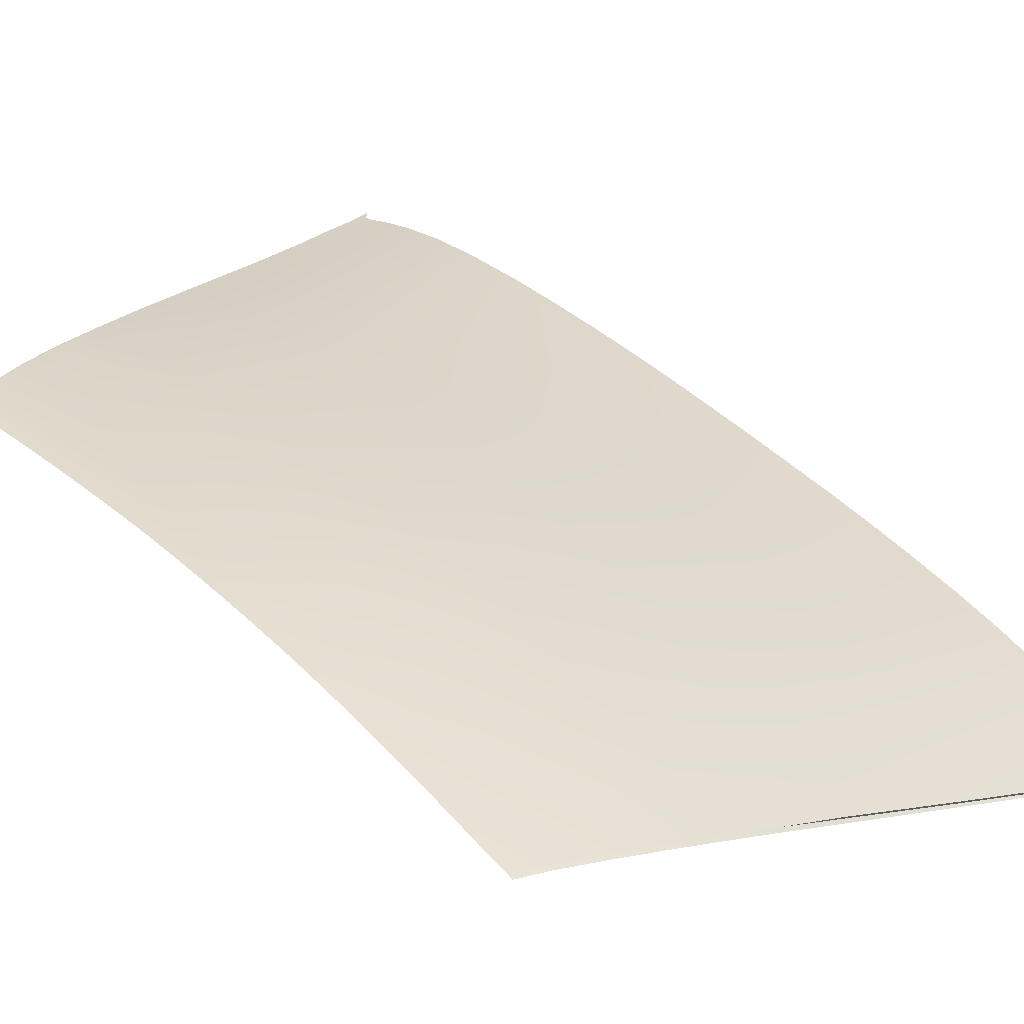
<metadata>
{"format":"obj","ext":"obj","renderer":"f3d","projection":"perspective","resolution":1024,"background":"white","views":[{"elev":49.6,"azim":-44.4,"up":"+Y"}]}
</metadata>
<code>
v  67.21 49.62 -25.19
v  59.01 53.54 -24.37
v  67.66 49.84 -19.2
v  59.45 53.79 -18.47
v  68.25 50.12 -4.483
v  59.94 54.15 -4.27
v  68.32 50.15 -0.0382
v  59.91 54.23 -0.0382
v  83.59 40.14 -40.2
v  92.3 35.52 -42.16
v  82.88 40 -45.32
v  91.57 35.42 -47.35
v  75.83 45.27 -26.33
v  84.92 40.45 -27.83
v  75.23 45.05 -32.59
v  84.26 40.32 -34.22
v  102.1 31.19 -31.38
v  93.66 35.73 -29.53
v  102.6 31.23 -24.61
v  94.21 35.79 -22.99
v  86.05 40.5 -15.71
v  94.82 35.7 -16.95
v  85.43 40.58 -21.5
v  77.14 45.55 -4.809
v  86.33 40.6 -5.267
v  77.01 45.53 -9.593
v  86.22 40.57 -10.36
v  103.7 31.09 -5.995
v  95.23 35.71 -5.622
v  103.7 31.15 -0.0382
v  95.25 35.76 -0.0382
v  74.59 44.82 -38.49
v  66 49.09 -37.2
v  66.62 49.36 -31.36
v  49.87 55.9 -40.69
v  50.4 56.25 -35.68
v  57.32 52.61 -41.31
v  57.91 52.91 -36.3
v  44.44 59.88 -23.43
v  51.4 56.97 -23.79
v  44.03 59.49 -29.49
v  50.92 56.62 -29.88
v  76.75 45.49 -14.66
v  68.1 49.92 -13.87
v  68.23 50.03 -9.013
v  52.11 57.42 -12.85
v  59.82 53.92 -13.27
v  51.79 57.26 -17.96
v  45.09 60.68 -4.027
v  52.24 57.66 -4.141
v  45.08 60.57 -8.125
v  52.23 57.55 -8.312
v  99.95 31 -49.6
v  100.7 31.07 -44.31
v  101.4 31.15 -38.08
v  93 35.64 -36.06
v  103.2 31.12 -18.3
v  103.6 31.07 -12.09
v  95.05 35.71 -11.19
v  76.31 45.44 -20.19
v  58.48 53.23 -30.48
v  77.23 45.57 -0.0382
v  59.97 54.03 -8.598
v  73.92 44.62 -43.54
v  86.39 40.63 -0.0382
v  65.38 48.83 -42.22
v  43.12 58.66 -40.31
v  43.58 59.06 -35.29
v  44.75 60.21 -17.64
v  44.98 60.42 -12.6
v  52.33 57.69 -0.0382
v  45.01 60.79 -0.0382
v  109.2 28.16 -6.38
v  109.3 28.21 -0.0382
v  109.1 28.13 -12.74
v  109 28.1 -19.22
v  108.5 28.13 -25.84
v  108 28.1 -32.81
v  107.4 28.06 -39.66
v  106.7 28.01 -45.99
v  105.8 27.95 -51.37
v  111.3 25.87 -47.49
v  110.3 25.81 -52.99
v  112.7 25.94 -34.12
v  112 25.92 -41.08
v  113.6 25.96 -20.15
v  113.2 25.97 -26.98
v  113.7 26.07 -6.712
v  113.7 26.01 -13.38
v  113.8 26.1 -0.0382
v  41.55 62.03 -3.995
v  41.55 62.11 -0.0382
v  41.54 61.93 -8.06
v  41.47 61.77 -12.5
v  41.32 61.52 -17.52
v  41.07 61.16 -23.27
v  40.74 60.73 -29.33
v  40.37 60.26 -35.13
v  39.99 59.81 -40.17
v  42.7 58.36 -43.22
v  41.34 58.94 -42.64
v  49.11 55.52 -44.9
v  56.09 52.16 -46.78
v  56.39 52.27 -45.48
v  64.29 48.49 -46.42
v  63.66 48.29 -48.86
v  71.71 44.01 -51.11
v  72.7 44.28 -47.71
v  81.65 39.68 -49.35
v  80.37 39.34 -53.54
v  90.38 35.11 -51.23
v  88.93 34.74 -55.94
v  98.73 30.74 -53.38
v  97.17 30.41 -58.23
v  104.7 27.66 -55.19
v  103.3 27.3 -59.91
v  105.8 26.41 -59.5
v  40.39 59.44 -41.59
v  108.9 25.65 -56.99
v  107.1 26.03 -58.75
v  59.45 53.79 18.39
v  59.01 53.54 24.29
v  67.66 49.84 19.12
v  67.21 49.62 25.12
v  59.94 54.15 4.194
v  68.25 50.12 4.406
v  91.57 35.42 47.28
v  92.3 35.52 42.08
v  82.88 40 45.25
v  83.59 40.14 40.12
v  84.26 40.32 34.14
v  84.92 40.45 27.76
v  75.23 45.05 32.51
v  75.83 45.27 26.25
v  94.21 35.79 22.91
v  93.66 35.73 29.45
v  102.6 31.23 24.53
v  102.1 31.19 31.31
v  94.82 35.7 16.88
v  85.43 40.58 21.42
v  86.05 40.5 15.64
v  86.22 40.57 10.29
v  86.33 40.6 5.19
v  77.01 45.53 9.517
v  77.14 45.55 4.732
v  95.23 35.71 5.545
v  103.7 31.09 5.919
v  66.62 49.36 31.28
v  66 49.09 37.12
v  74.59 44.82 38.41
v  49.87 55.9 40.62
v  57.32 52.61 41.23
v  50.4 56.25 35.6
v  57.91 52.91 36.22
v  50.92 56.62 29.81
v  51.4 56.97 23.71
v  44.03 59.49 29.42
v  44.44 59.88 23.35
v  68.23 50.03 8.937
v  68.1 49.92 13.79
v  76.75 45.49 14.58
v  59.82 53.92 13.19
v  51.79 57.26 17.89
v  52.11 57.42 12.77
v  52.23 57.55 8.235
v  52.24 57.66 4.064
v  45.08 60.57 8.048
v  45.09 60.68 3.95
v  100.7 31.07 44.23
v  99.95 31 49.52
v  93 35.64 35.99
v  101.4 31.15 38
v  103.2 31.12 18.23
v  95.05 35.71 11.12
v  103.6 31.07 12.01
v  76.31 45.44 20.11
v  58.48 53.23 30.41
v  59.97 54.03 8.522
v  73.92 44.62 43.47
v  65.38 48.83 42.15
v  43.12 58.66 40.23
v  43.58 59.06 35.22
v  44.75 60.21 17.57
v  44.98 60.42 12.52
v  109.2 28.18 6.301
v  109.1 28.13 12.67
v  109 28.1 19.15
v  108.5 28.13 25.77
v  108 28.1 32.74
v  107.4 28.06 39.58
v  106.7 28.01 45.91
v  105.8 27.95 51.3
v  111.3 25.87 47.41
v  110.3 25.81 52.91
v  112 25.92 41
v  112.7 25.94 34.05
v  113.2 25.97 26.9
v  113.6 25.96 20.07
v  113.7 26.01 13.31
v  113.7 26.07 6.636
v  41.55 62.03 3.918
v  41.54 61.93 7.984
v  41.47 61.77 12.42
v  41.32 61.52 17.44
v  41.07 61.16 23.2
v  40.74 60.73 29.25
v  40.37 60.26 35.05
v  39.99 59.81 40.09
v  42.7 58.36 43.15
v  41.34 58.94 42.56
v  49.11 55.52 44.82
v  56.09 52.16 46.7
v  56.39 52.27 45.4
v  63.66 48.29 48.78
v  64.29 48.49 46.34
v  72.7 44.28 47.63
v  71.71 44.01 51.03
v  80.37 39.34 53.46
v  81.65 39.68 49.27
v  88.93 34.74 55.86
v  90.38 35.11 51.15
v  97.17 30.41 58.15
v  98.73 30.74 53.3
v  104.7 27.66 55.11
v  103.3 27.3 59.84
v  105.8 26.41 59.42
v  40.39 59.44 41.52
v  108.9 25.65 56.92
v  107.1 26.03 58.67
g U236_17_165C_C_2_DTaSI_U236_17_165C_C
f 1 2 3
f 3 2 4
f 5 6 7
f 7 6 8
f 9 10 11
f 11 10 12
f 13 14 15
f 15 14 16
f 17 18 19
f 19 18 20
f 21 22 23
f 23 22 20
f 24 25 26
f 26 25 27
f 28 29 30
f 30 29 31
f 32 33 15
f 15 33 34
f 35 36 37
f 37 36 38
f 39 40 41
f 41 40 42
f 43 44 26
f 26 44 45
f 46 47 48
f 48 47 4
f 49 50 51
f 51 50 52
f 53 12 54
f 54 12 10
f 54 10 55
f 55 10 56
f 19 20 57
f 57 20 22
f 57 22 58
f 58 22 59
f 13 1 60
f 60 1 3
f 1 13 34
f 34 13 15
f 2 1 61
f 61 1 34
f 24 5 62
f 62 5 7
f 5 24 45
f 45 24 26
f 6 5 63
f 63 5 45
f 32 9 64
f 64 9 11
f 9 32 16
f 16 32 15
f 10 9 56
f 56 9 16
f 14 13 23
f 23 13 60
f 18 14 20
f 20 14 23
f 14 18 16
f 16 18 56
f 55 56 17
f 17 56 18
f 43 21 60
f 60 21 23
f 21 43 27
f 27 43 26
f 22 21 59
f 59 21 27
f 25 24 65
f 65 24 62
f 29 25 31
f 31 25 65
f 25 29 27
f 27 29 59
f 58 59 28
f 28 59 29
f 33 32 66
f 66 32 64
f 38 33 37
f 37 33 66
f 33 38 34
f 34 38 61
f 67 68 35
f 35 68 36
f 36 68 42
f 42 68 41
f 38 36 61
f 61 36 42
f 40 39 48
f 48 39 69
f 2 40 4
f 4 40 48
f 40 2 42
f 42 2 61
f 44 43 3
f 3 43 60
f 47 44 4
f 4 44 3
f 44 47 45
f 45 47 63
f 70 46 69
f 69 46 48
f 46 70 52
f 52 70 51
f 47 46 63
f 63 46 52
f 50 49 71
f 71 49 72
f 6 50 8
f 8 50 71
f 50 6 52
f 52 6 63
f 73 28 74
f 74 28 30
f 28 73 58
f 58 73 75
f 76 57 75
f 75 57 58
f 57 76 19
f 19 76 77
f 78 17 77
f 77 17 19
f 17 78 55
f 55 78 79
f 80 54 79
f 79 54 55
f 81 53 80
f 80 53 54
f 80 82 81
f 81 82 83
f 78 84 79
f 79 84 85
f 76 86 77
f 77 86 87
f 73 88 75
f 75 88 89
f 82 80 85
f 85 80 79
f 84 78 87
f 87 78 77
f 86 76 89
f 89 76 75
f 88 73 90
f 90 73 74
f 49 91 72
f 72 91 92
f 91 49 93
f 93 49 51
f 70 94 51
f 51 94 93
f 94 70 95
f 95 70 69
f 39 96 69
f 69 96 95
f 96 39 97
f 97 39 41
f 68 98 41
f 41 98 97
f 99 98 67
f 67 98 68
f 100 101 67
f 102 100 35
f 35 100 67
f 103 102 104
f 105 106 104
f 104 106 103
f 106 105 107
f 107 105 108
f 109 110 108
f 108 110 107
f 111 112 109
f 109 112 110
f 113 114 111
f 111 114 112
f 113 115 114
f 114 115 116
f 115 117 116
f 67 118 99
f 67 101 118
f 102 35 104
f 104 35 37
f 66 105 37
f 37 105 104
f 105 66 108
f 108 66 64
f 11 109 64
f 64 109 108
f 12 111 11
f 11 111 109
f 53 113 12
f 12 113 111
f 53 81 113
f 113 81 115
f 81 83 115
f 115 83 119
f 115 119 120
f 115 120 117
f 121 122 123
f 123 122 124
f 8 125 7
f 7 125 126
f 127 128 129
f 129 128 130
f 131 132 133
f 133 132 134
f 135 136 137
f 137 136 138
f 135 139 140
f 140 139 141
f 142 143 144
f 144 143 145
f 31 146 30
f 30 146 147
f 148 149 133
f 133 149 150
f 151 152 153
f 153 152 154
f 155 156 157
f 157 156 158
f 159 160 144
f 144 160 161
f 121 162 163
f 163 162 164
f 165 166 167
f 167 166 168
f 128 127 169
f 169 127 170
f 171 128 172
f 172 128 169
f 139 135 173
f 173 135 137
f 174 139 175
f 175 139 173
f 123 124 176
f 176 124 134
f 133 134 148
f 148 134 124
f 148 124 177
f 177 124 122
f 7 126 62
f 62 126 145
f 144 145 159
f 159 145 126
f 159 126 178
f 178 126 125
f 129 130 179
f 179 130 150
f 133 150 131
f 131 150 130
f 131 130 171
f 171 130 128
f 176 134 140
f 140 134 132
f 140 132 135
f 135 132 136
f 171 136 131
f 131 136 132
f 136 171 138
f 138 171 172
f 140 141 176
f 176 141 161
f 144 161 142
f 142 161 141
f 142 141 174
f 174 141 139
f 62 145 65
f 65 145 143
f 65 143 31
f 31 143 146
f 174 146 142
f 142 146 143
f 146 174 147
f 147 174 175
f 179 150 180
f 180 150 149
f 180 149 152
f 152 149 154
f 177 154 148
f 148 154 149
f 181 151 182
f 182 151 153
f 157 182 155
f 155 182 153
f 155 153 177
f 177 153 154
f 183 158 163
f 163 158 156
f 163 156 121
f 121 156 122
f 177 122 155
f 155 122 156
f 176 161 123
f 123 161 160
f 123 160 121
f 121 160 162
f 178 162 159
f 159 162 160
f 163 164 183
f 183 164 184
f 167 184 165
f 165 184 164
f 165 164 178
f 178 164 162
f 72 168 71
f 71 168 166
f 71 166 8
f 8 166 125
f 178 125 165
f 165 125 166
f 30 147 74
f 74 147 185
f 186 185 175
f 175 185 147
f 175 173 186
f 186 173 187
f 188 187 137
f 137 187 173
f 137 138 188
f 188 138 189
f 190 189 172
f 172 189 138
f 172 169 190
f 190 169 191
f 169 170 191
f 191 170 192
f 191 192 193
f 193 192 194
f 195 196 190
f 190 196 189
f 197 198 188
f 188 198 187
f 199 200 186
f 186 200 185
f 190 191 195
f 195 191 193
f 188 189 197
f 197 189 196
f 186 187 199
f 199 187 198
f 74 185 90
f 90 185 200
f 92 201 72
f 72 201 168
f 167 168 202
f 202 168 201
f 202 203 167
f 167 203 184
f 183 184 204
f 204 184 203
f 204 205 183
f 183 205 158
f 157 158 206
f 206 158 205
f 206 207 157
f 157 207 182
f 208 181 207
f 207 181 182
f 209 181 210
f 211 151 209
f 209 151 181
f 212 213 211
f 212 214 213
f 213 214 215
f 216 215 217
f 217 215 214
f 217 218 216
f 216 218 219
f 218 220 219
f 219 220 221
f 220 222 221
f 221 222 223
f 223 222 224
f 224 222 225
f 224 225 226
f 181 208 227
f 181 227 210
f 152 151 213
f 213 151 211
f 213 215 152
f 152 215 180
f 179 180 216
f 216 180 215
f 216 219 179
f 179 219 129
f 219 221 129
f 129 221 127
f 221 223 127
f 127 223 170
f 170 223 192
f 192 223 224
f 192 224 194
f 194 224 228
f 224 229 228
f 224 226 229
v  32.45 61.16 -42.94
v  32.63 61.29 -39.85
v  32.64 61.79 -42.99
v  32.91 62.17 -39.95
v  32.94 61.81 -34.81
v  33.21 62.7 -34.89
v  33.22 62.34 -29.01
v  33.5 63.22 -29.08
v  33.47 62.82 -22.99
v  33.75 63.7 -23.05
v  33.65 63.22 -17.29
v  33.93 64.1 -17.34
v  33.76 63.48 -12.33
v  34.05 64.36 -12.36
v  33.82 63.65 -7.939
v  34.11 64.53 -7.965
v  33.83 63.76 -3.924
v  34.13 64.64 -3.941
v  33.81 63.84 -0.0382
v  34.11 64.72 -0.0382
v  36.7 60.34 -44.34
v  36.58 59.99 -44.29
v  42.16 57.72 -46.08
v  42.29 58.07 -46.14
v  48.41 54.89 -48
v  48.54 55.24 -48.06
v  55.35 51.88 -50.09
v  55.21 51.55 -49.99
v  62.65 47.69 -52.13
v  62.78 48.01 -52.25
v  70.72 43.73 -54.51
v  63.66 48.29 -48.86
v  71.71 44.01 -51.11
v  80.37 39.34 -53.54
v  88.93 34.74 -55.94
v  79.32 39.07 -56.96
v  87.86 34.47 -59.4
v  97.17 30.41 -58.23
v  96.03 30.17 -61.76
v  102.3 27.02 -63.6
v  103.3 27.3 -59.91
v  106.4 25.36 -64.32
v  107.6 25.49 -60.88
v  49.11 55.52 -44.9
v  56.09 52.16 -46.78
v  40.37 60.26 -35.13
v  37.54 61.32 -34.98
v  40.74 60.73 -29.33
v  37.92 61.79 -29.19
v  41.47 61.77 -12.5
v  38.65 62.84 -12.42
v  41.54 61.93 -8.06
v  38.72 63.01 -8.009
v  113.9 24.7 -48.52
v  114.8 24.23 -48.86
v  112.9 24.64 -54.09
v  113.7 24.18 -54.45
v  116.3 24.81 -20.71
v  117.2 24.35 -20.89
v  115.9 24.79 -27.71
v  116.9 24.31 -27.95
v  111.1 24.02 -61.75
v  110.3 24.51 -61.31
v  112.4 24.08 -58.76
v  111.6 24.55 -58.36
v  115.5 24.76 -34.96
v  116.4 24.29 -35.24
v  114.8 24.74 -42.02
v  115.7 24.26 -42.34
v  116.5 24.9 -6.942
v  117.4 24.44 -7.019
v  116.4 24.86 -13.81
v  117.3 24.39 -13.95
v  37.17 60.84 -40.04
v  40.39 59.44 -41.59
v  39.99 59.81 -40.17
v  41.07 61.16 -23.27
v  38.25 62.23 -23.14
v  41.32 61.52 -17.52
v  38.48 62.6 -17.42
v  41.55 62.03 -3.995
v  38.74 63.11 -3.97
v  41.55 62.11 -0.0382
v  38.69 63.21 -0.0382
v  108.9 25.65 -56.99
v  111.3 25.87 -47.49
v  112 25.92 -41.08
v  110.3 25.81 -52.99
v  112.7 25.94 -34.12
v  113.2 25.97 -26.98
v  113.6 25.96 -20.15
v  113.7 26.01 -13.38
v  113.7 26.07 -6.712
v  116.5 24.93 -0.0382
v  113.8 26.1 -0.0382
v  117.4 24.46 -0.0382
v  110 24.05 -63.4
v  109.1 24.62 -62.91
v  108.8 24.53 -63.96
v  109.8 23.96 -64.4
v  109.6 24.17 -64.91
v  110.6 23.69 -65.12
v  42.7 58.36 -43.22
v  107.1 26.03 -58.75
v  105.8 26.41 -59.5
v  41.34 58.94 -42.64
v  32.45 61.16 42.86
v  32.64 61.79 42.91
v  32.63 61.29 39.77
v  32.91 62.17 39.87
v  32.94 61.81 34.73
v  33.21 62.7 34.81
v  33.5 63.22 29
v  33.22 62.34 28.93
v  33.75 63.7 22.98
v  33.47 62.82 22.92
v  33.93 64.1 17.26
v  33.65 63.22 17.21
v  34.05 64.36 12.29
v  33.76 63.48 12.25
v  34.11 64.53 7.888
v  33.82 63.65 7.863
v  33.83 63.76 3.848
v  34.13 64.64 3.865
v  36.7 60.34 44.27
v  36.58 59.99 44.21
v  42.29 58.07 46.06
v  42.16 57.72 46.01
v  48.54 55.24 47.99
v  48.41 54.89 47.92
v  55.35 51.88 50.01
v  55.21 51.55 49.91
v  62.65 47.69 52.05
v  62.78 48.01 52.17
v  70.72 43.73 54.44
v  71.71 44.01 51.03
v  63.66 48.29 48.78
v  80.37 39.34 53.46
v  79.32 39.07 56.89
v  88.93 34.74 55.86
v  87.86 34.47 59.32
v  97.17 30.41 58.15
v  96.03 30.17 61.68
v  107.6 25.49 60.81
v  103.3 27.3 59.84
v  106.4 25.36 64.24
v  102.3 27.02 63.52
v  56.09 52.16 46.7
v  49.11 55.52 44.82
v  37.92 61.79 29.11
v  37.54 61.32 34.91
v  40.74 60.73 29.25
v  40.37 60.26 35.05
v  38.72 63.01 7.932
v  38.65 62.84 12.34
v  41.54 61.93 7.984
v  41.47 61.77 12.42
v  113.7 24.18 54.38
v  114.8 24.23 48.79
v  112.9 24.64 54.01
v  113.9 24.7 48.44
v  116.9 24.31 27.88
v  117.2 24.35 20.82
v  115.9 24.79 27.63
v  116.3 24.81 20.63
v  111.6 24.55 58.28
v  110.3 24.51 61.24
v  112.4 24.08 58.68
v  111.1 24.02 61.68
v  115.7 24.26 42.26
v  116.4 24.29 35.16
v  114.8 24.74 41.95
v  115.5 24.76 34.88
v  117.3 24.39 13.87
v  117.4 24.44 6.943
v  116.4 24.86 13.73
v  116.5 24.9 6.866
v  40.39 59.44 41.52
v  37.17 60.84 39.97
v  39.99 59.81 40.09
v  38.48 62.6 17.34
v  38.25 62.23 23.07
v  41.32 61.52 17.44
v  41.07 61.16 23.2
v  38.74 63.11 3.893
v  41.55 62.03 3.918
v  108.9 25.65 56.92
v  112 25.92 41
v  111.3 25.87 47.41
v  110.3 25.81 52.91
v  113.2 25.97 26.9
v  112.7 25.94 34.05
v  113.7 26.01 13.31
v  113.6 25.96 20.07
v  113.7 26.07 6.636
v  109.1 24.62 62.84
v  110 24.05 63.33
v  109.8 23.96 64.33
v  108.8 24.53 63.88
v  109.6 24.17 64.84
v  110.6 23.69 65.04
v  42.7 58.36 43.15
v  107.1 26.03 58.67
v  105.8 26.41 59.42
v  41.34 58.94 42.56
g U236_17_165C_C_U236_17_165C_C_1_DTaSI
f 230 231 232
f 232 231 233
f 231 234 233
f 233 234 235
f 234 236 235
f 235 236 237
f 236 238 237
f 237 238 239
f 238 240 239
f 239 240 241
f 240 242 241
f 241 242 243
f 242 244 243
f 243 244 245
f 244 246 245
f 245 246 247
f 246 248 247
f 247 248 249
f 250 251 232
f 232 251 230
f 252 251 253
f 253 251 250
f 254 252 255
f 255 252 253
f 255 256 254
f 254 256 257
f 258 257 259
f 259 257 256
f 259 260 258
f 261 262 259
f 259 262 260
f 263 264 265
f 265 264 266
f 264 267 266
f 266 267 268
f 269 270 271
f 271 270 272
f 273 274 255
f 255 274 256
f 275 276 277
f 277 276 278
f 279 280 281
f 281 280 282
f 283 284 285
f 285 284 286
f 287 288 289
f 289 288 290
f 291 292 293
f 293 292 294
f 295 296 297
f 297 296 298
f 299 300 301
f 301 300 302
f 274 261 256
f 256 261 259
f 250 303 304
f 304 303 305
f 306 307 308
f 308 307 309
f 307 306 278
f 278 306 277
f 310 311 312
f 312 311 313
f 311 310 282
f 282 310 281
f 262 263 260
f 260 263 265
f 294 292 314
f 314 292 272
f 283 315 297
f 297 315 316
f 315 283 317
f 317 283 285
f 295 318 289
f 289 318 319
f 318 295 316
f 316 295 297
f 287 320 301
f 301 320 321
f 320 287 319
f 319 287 289
f 299 322 323
f 323 322 324
f 322 299 321
f 321 299 301
f 276 275 303
f 303 275 305
f 280 279 309
f 309 279 308
f 284 283 298
f 298 283 297
f 288 287 302
f 302 287 301
f 293 294 286
f 286 294 285
f 296 295 290
f 290 295 289
f 300 299 325
f 325 299 323
f 291 326 292
f 292 326 327
f 311 247 313
f 313 247 249
f 247 311 245
f 245 311 282
f 280 243 282
f 282 243 245
f 243 280 241
f 241 280 309
f 307 239 309
f 309 239 241
f 237 239 278
f 278 239 307
f 278 276 237
f 237 276 235
f 276 303 235
f 235 303 233
f 327 326 328
f 328 326 329
f 250 232 303
f 303 232 233
f 328 329 330
f 330 329 331
f 267 270 268
f 268 270 269
f 332 273 253
f 253 273 255
f 317 285 314
f 314 285 294
f 272 333 314
f 272 334 333
f 272 292 327
f 272 270 334
f 272 327 271
f 271 327 328
f 271 328 330
f 250 304 335
f 250 335 253
f 253 335 332
f 336 337 338
f 338 337 339
f 338 339 340
f 340 339 341
f 342 343 341
f 341 343 340
f 344 345 342
f 342 345 343
f 346 347 344
f 344 347 345
f 348 349 346
f 346 349 347
f 350 351 348
f 348 351 349
f 351 350 352
f 352 350 353
f 249 248 353
f 353 248 352
f 354 337 355
f 355 337 336
f 354 355 356
f 356 355 357
f 356 357 358
f 358 357 359
f 358 359 360
f 360 359 361
f 362 363 361
f 361 363 360
f 363 362 364
f 364 365 363
f 363 365 366
f 367 368 369
f 369 368 370
f 369 370 371
f 371 370 372
f 373 374 375
f 375 374 376
f 360 377 358
f 358 377 378
f 379 380 381
f 381 380 382
f 383 384 385
f 385 384 386
f 387 388 389
f 389 388 390
f 391 392 393
f 393 392 394
f 395 396 397
f 397 396 398
f 399 400 401
f 401 400 402
f 403 404 405
f 405 404 406
f 377 360 366
f 366 360 363
f 354 407 408
f 408 407 409
f 410 411 412
f 412 411 413
f 381 413 379
f 379 413 411
f 313 414 312
f 312 414 415
f 385 415 383
f 383 415 414
f 365 364 367
f 367 364 368
f 373 396 416
f 416 396 395
f 417 418 401
f 401 418 390
f 389 390 419
f 419 390 418
f 420 421 393
f 393 421 402
f 401 402 417
f 417 402 421
f 422 423 405
f 405 423 394
f 393 394 420
f 420 394 423
f 324 424 323
f 323 424 406
f 405 406 422
f 422 406 424
f 409 382 408
f 408 382 380
f 412 386 410
f 410 386 384
f 401 390 399
f 399 390 388
f 405 394 403
f 403 394 392
f 389 395 387
f 387 395 397
f 393 402 391
f 391 402 400
f 323 406 325
f 325 406 404
f 425 426 396
f 396 426 398
f 249 353 313
f 313 353 414
f 383 414 350
f 350 414 353
f 350 348 383
f 383 348 384
f 410 384 346
f 346 384 348
f 346 344 410
f 410 344 411
f 342 379 344
f 344 379 411
f 341 380 342
f 342 380 379
f 339 408 341
f 341 408 380
f 427 426 428
f 428 426 425
f 354 408 337
f 337 408 339
f 428 429 427
f 429 430 427
f 371 372 374
f 374 372 376
f 358 378 356
f 356 378 431
f 419 416 389
f 389 416 395
f 373 416 432
f 373 432 433
f 373 425 396
f 373 433 374
f 373 375 425
f 425 375 428
f 375 429 428
f 354 434 407
f 354 356 434
f 434 356 431
v  102.3 27.02 -63.6
v  106.4 25.36 -64.32
v  102.1 26.68 -63.5
v  106.2 25.01 -64.25
v  109.6 24.17 -64.91
v  109.5 23.9 -64.89
v  62.65 47.69 -52.13
v  70.72 43.73 -54.51
v  70.58 43.41 -54.4
v  79.32 39.07 -56.96
v  79.19 38.74 -56.85
v  87.86 34.47 -59.4
v  87.72 34.14 -59.29
v  96.03 30.17 -61.76
v  95.9 29.83 -61.66
v  110.6 23.69 -65.12
v  110.5 23.59 -65.19
v  109.5 23.9 -64.89
v  110.9 23.47 -65.51
v  109.8 23.77 -65.22
v  106.3 24.88 -64.59
v  102.2 26.51 -63.92
v  106.2 25.01 -64.25
v  32.45 61.16 -42.94
v  36.58 59.99 -44.29
v  32.4 61.09 -43.5
v  36.49 59.9 -44.92
v  42.03 57.63 -46.72
v  42.16 57.72 -46.08
v  48.41 54.89 -48
v  48.44 54.71 -48.7
v  54.96 51.44 -50.57
v  55.21 51.55 -49.99
v  62.36 47.56 -52.65
v  70.3 43.31 -54.87
v  78.95 38.65 -57.29
v  79.19 38.74 -56.85
v  87.55 34.04 -59.7
v  87.72 34.14 -59.29
v  95.88 29.7 -62.07
v  95.9 29.83 -61.66
v  106.2 25.01 64.17
v  106.4 25.36 64.24
v  102.1 26.68 63.43
v  102.3 27.02 63.52
v  109.5 23.9 64.81
v  109.6 24.17 64.84
v  62.65 47.69 52.05
v  70.58 43.41 54.32
v  70.72 43.73 54.44
v  79.19 38.74 56.77
v  79.32 39.07 56.89
v  87.72 34.14 59.21
v  87.86 34.47 59.32
v  95.9 29.83 61.58
v  96.03 30.17 61.68
v  110.5 23.59 65.12
v  110.6 23.69 65.04
v  109.5 23.9 64.81
v  109.8 23.77 65.14
v  110.9 23.47 65.44
v  102.2 26.51 63.85
v  106.2 25.01 64.17
v  106.3 24.88 64.51
v  36.49 59.9 44.84
v  36.58 59.99 44.21
v  32.4 61.09 43.43
v  32.45 61.16 42.86
v  42.16 57.72 46.01
v  42.03 57.63 46.64
v  48.44 54.71 48.62
v  48.41 54.89 47.92
v  55.21 51.55 49.91
v  54.96 51.44 50.5
v  62.36 47.56 52.57
v  70.3 43.31 54.8
v  79.19 38.74 56.77
v  78.95 38.65 57.21
v  87.55 34.04 59.62
v  95.88 29.7 62
g U236_17_165C_C_U236_17_165C_C_3_D
f 435 436 437
f 437 436 438
f 439 440 436
f 436 440 438
f 441 442 443
f 442 444 443
f 443 444 445
f 444 446 445
f 445 446 447
f 446 448 447
f 447 448 449
f 448 435 449
f 449 435 437
f 450 451 439
f 439 451 440
f 452 453 454
f 455 456 457
f 457 456 437
f 454 455 452
f 452 455 457
f 458 459 460
f 460 459 461
f 462 461 463
f 463 461 459
f 463 464 462
f 462 464 465
f 466 465 467
f 467 465 464
f 441 468 467
f 467 468 466
f 468 441 469
f 469 441 443
f 469 443 470
f 470 443 471
f 470 471 472
f 472 471 473
f 474 472 475
f 475 472 473
f 456 474 437
f 437 474 475
f 476 477 478
f 478 477 479
f 476 480 477
f 477 480 481
f 482 483 484
f 485 486 483
f 483 486 484
f 487 488 485
f 485 488 486
f 489 490 487
f 487 490 488
f 478 479 489
f 489 479 490
f 480 491 481
f 481 491 492
f 493 494 495
f 478 496 497
f 497 496 498
f 497 498 493
f 493 498 494
f 499 500 501
f 501 500 502
f 500 499 503
f 503 499 504
f 505 506 504
f 504 506 503
f 506 505 507
f 507 505 508
f 482 507 509
f 509 507 508
f 483 482 510
f 510 482 509
f 511 483 512
f 512 483 510
f 487 511 513
f 513 511 512
f 489 514 478
f 478 514 496
f 514 489 513
f 513 489 487
f 495 491 493
f 453 452 451

</code>
